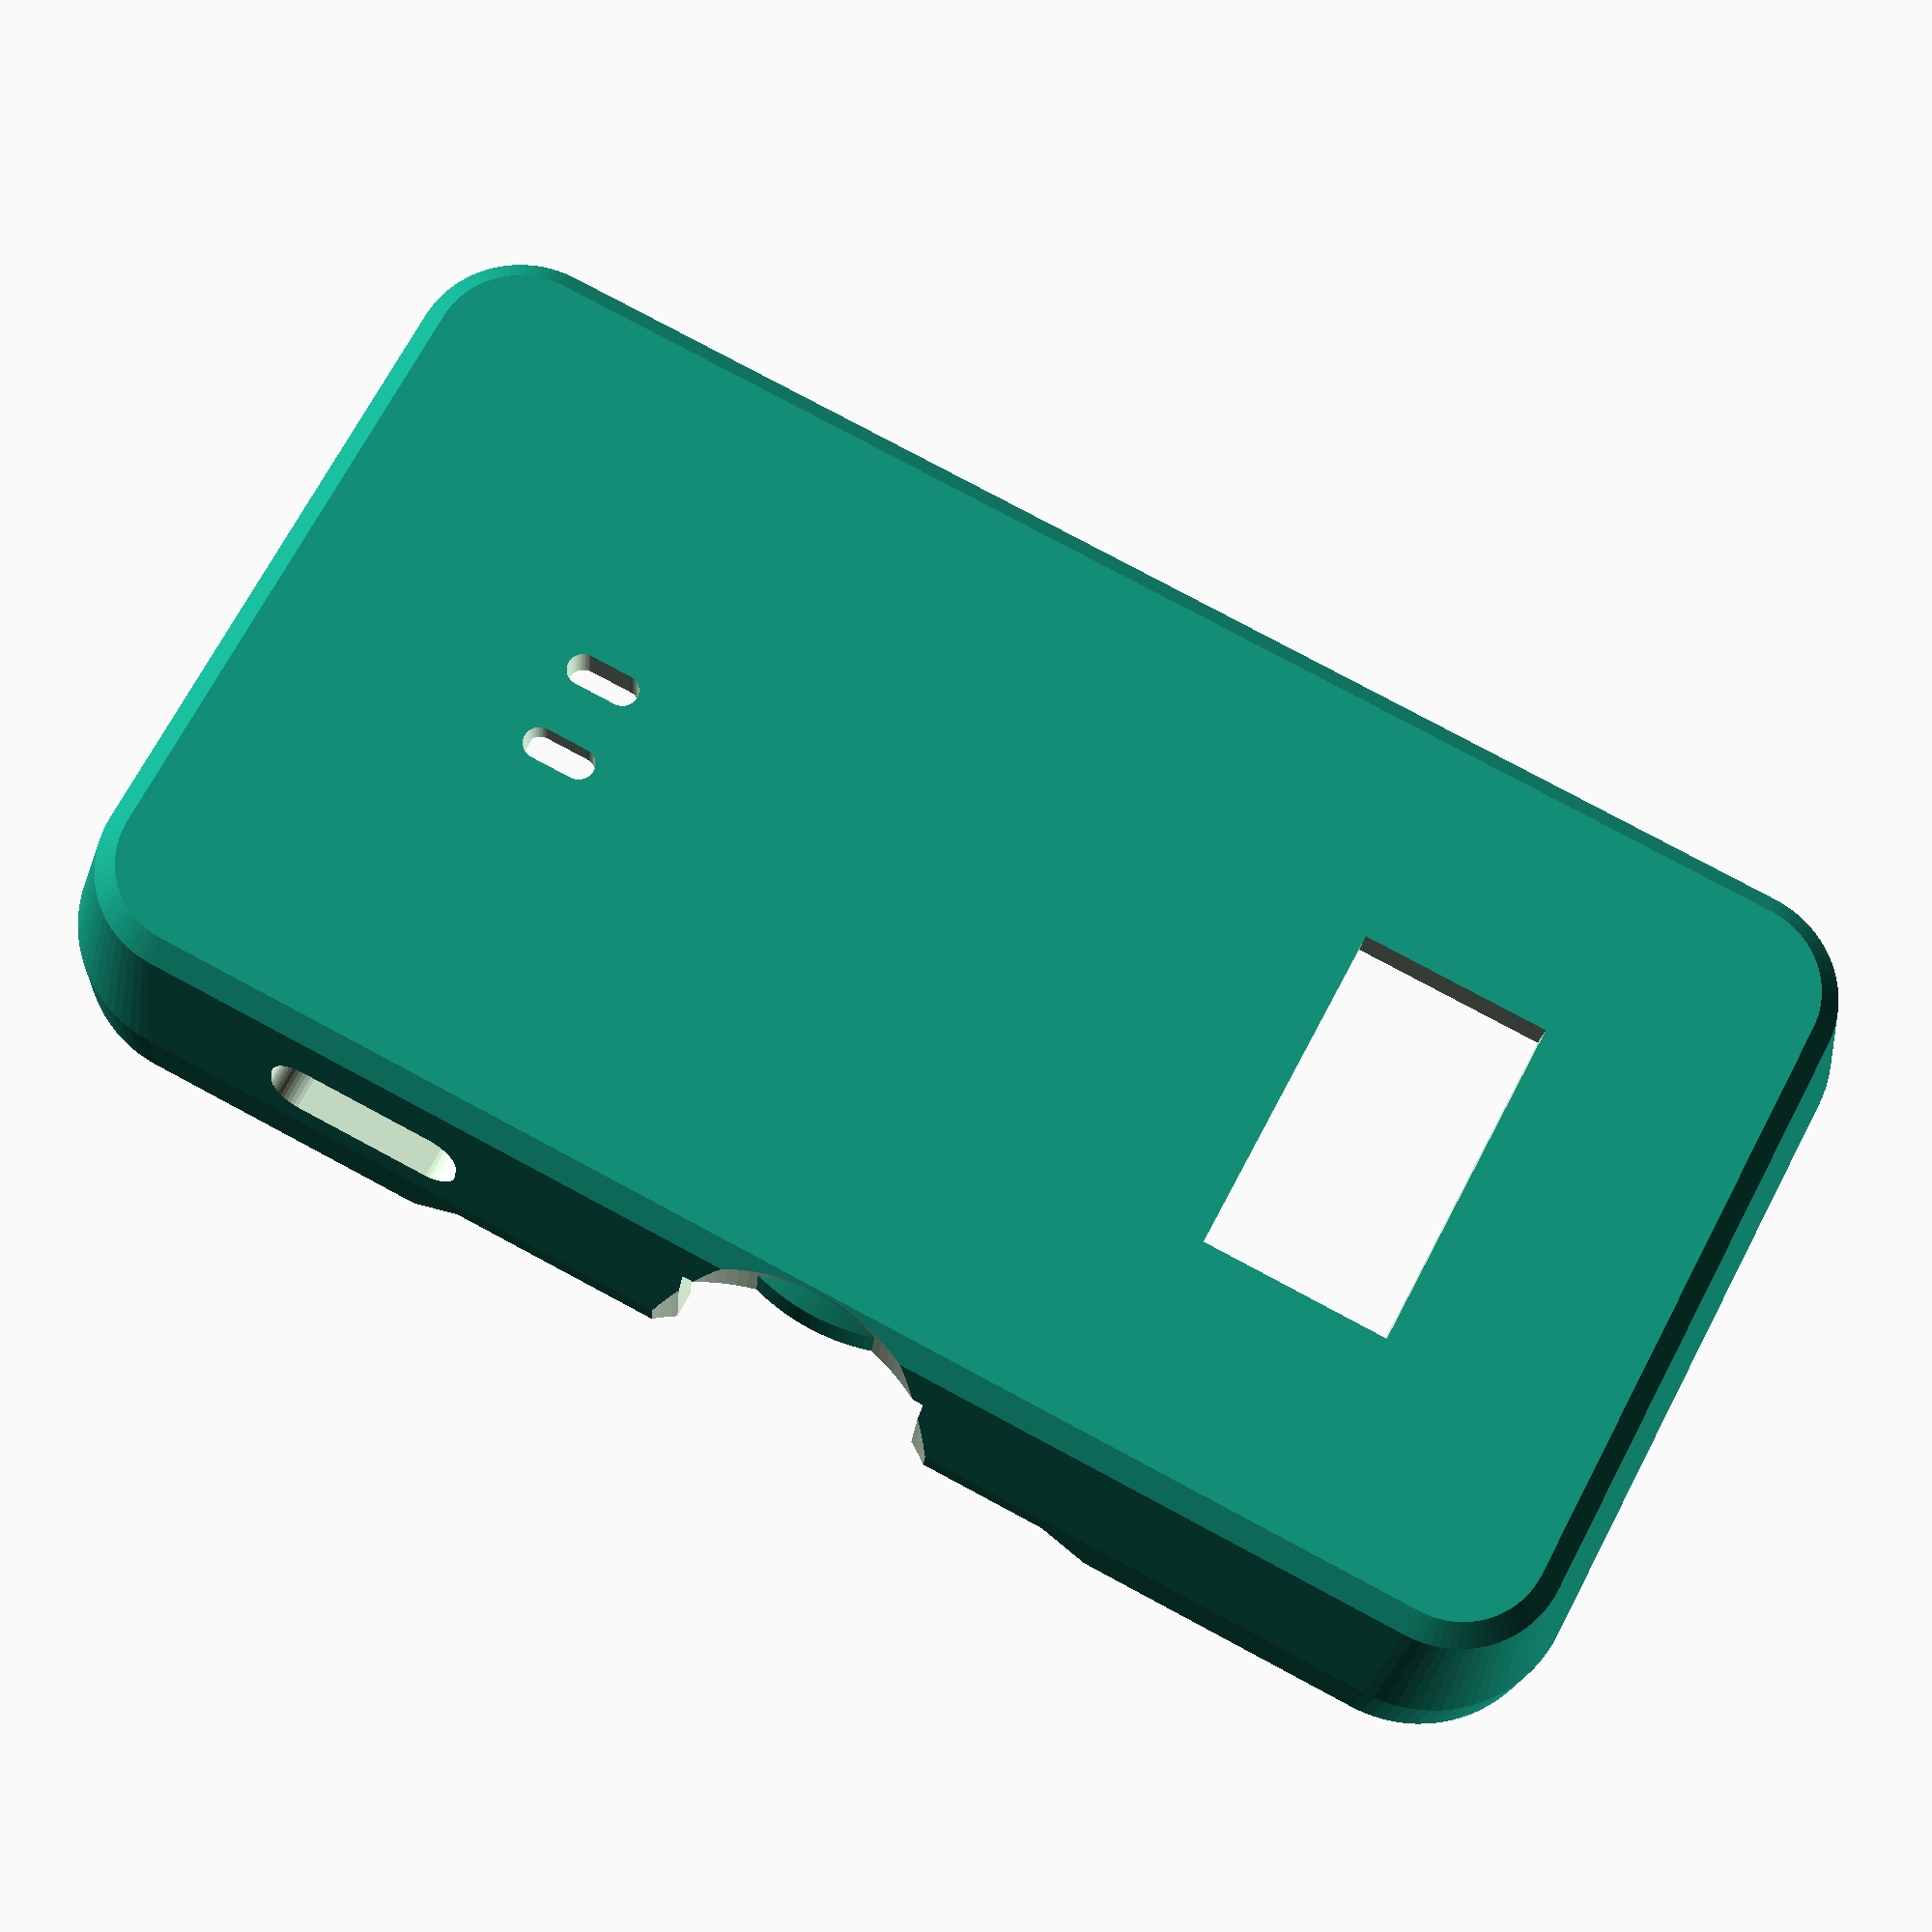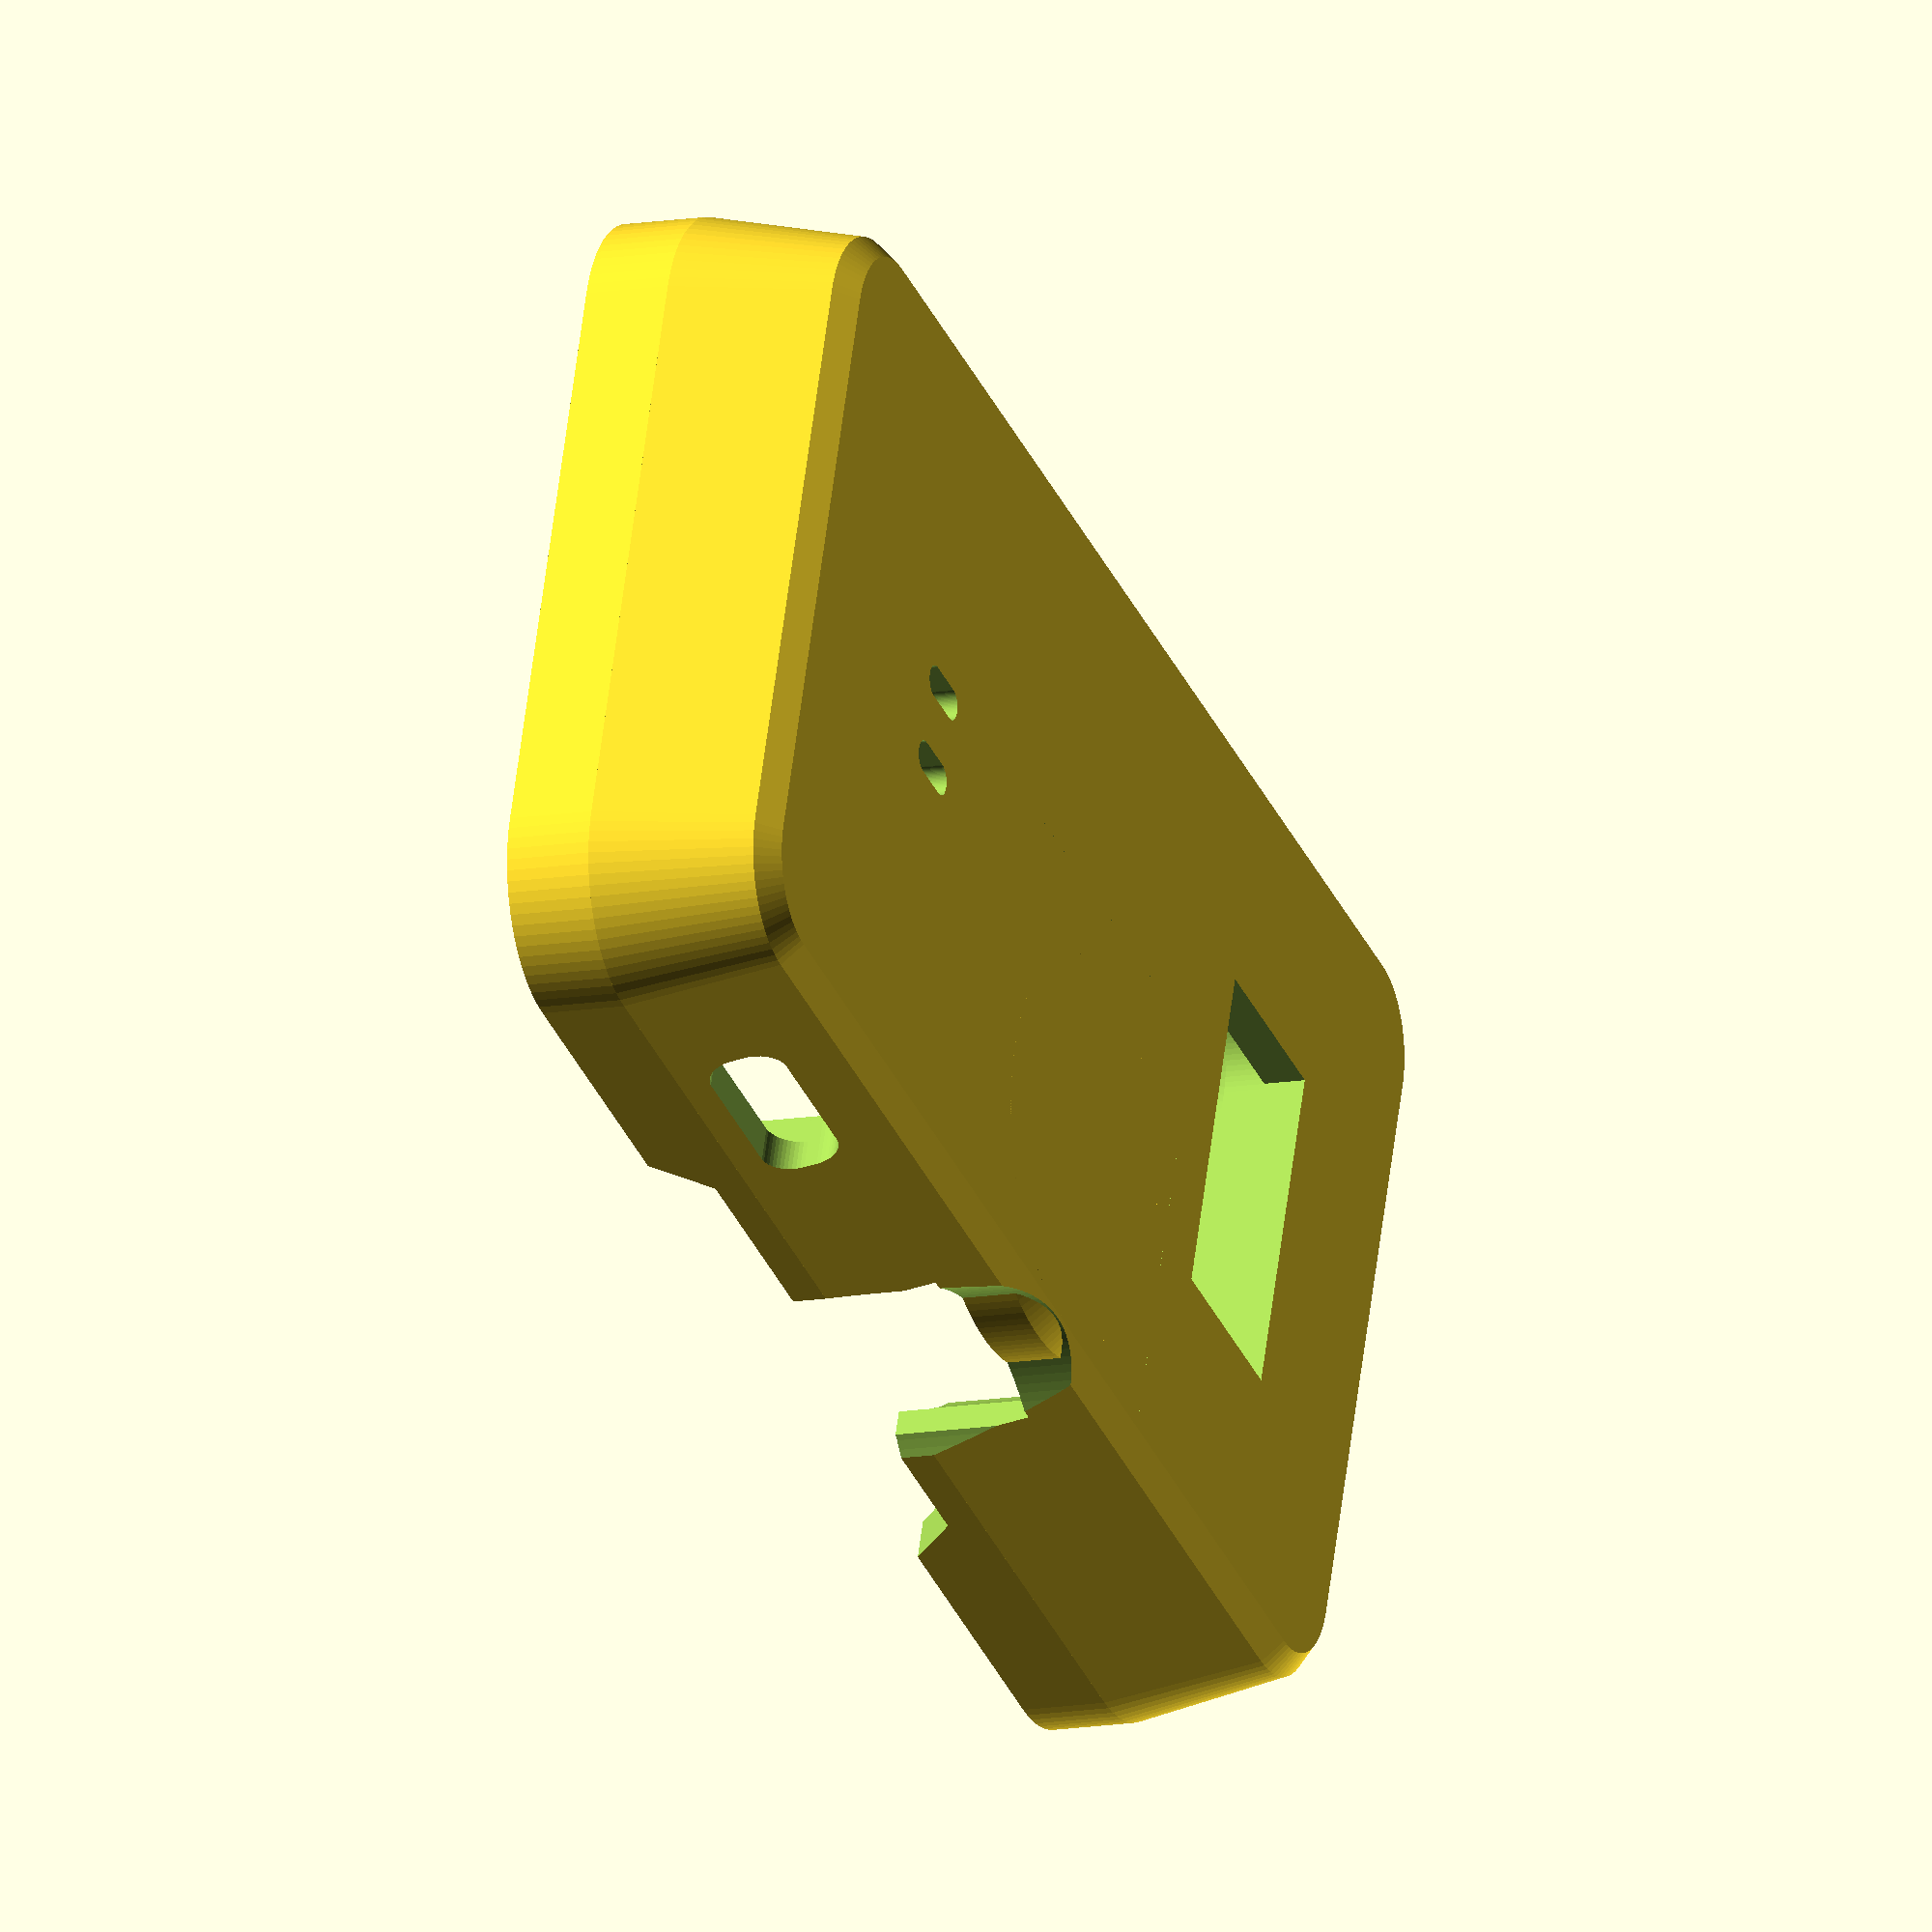
<openscad>
/* 
 * Case for SAO DMM
 *
 * Design: hxr.social/@thomasflummer
 *
 * License: CC-BY-SA
 *
 */

module case(width, height)
{
    difference()
    {
        union()
        {
            hull()
            {
                for (x = [-1, 1])
                {
                    for (y = [-1, 1])
                    {
                        translate([x*(width/2), y*(height/2), 1 + (8.5 - 1)/2])
                            cylinder(r1 = 3 + 2, r2 = 4.5 + 2, h = 8.5-1, center = true, $fn = 80);

                        translate([x*(width/2), y*(height/2), 2/2])
                            cylinder(r = 3 + 2 - 1, h = 2, center = true, $fn = 80);        
                    }
                }
            }

            hull()
            {
                for (x = [-1, 1])
                {
                    for (y = [-1, 1])
                    {
                        translate([x*(width/2), y*(height/2), 8.5 + 4/2])
                            cylinder(r1 = 4.5 + 2, r2 = 4.5 + 2, h = 4, center = true, $fn = 80);
                    }
                }
            }
            
        }
        union()
        {

            // front plate PCB
            hull()
            {
                for (x = [-1, 1])
                {
                    for (y = [-1, 1])
                    {
                        translate([x*(width/2), y*(height/2), 8.5 + 4/2])
                            cylinder(r = 4.5 + 0.1, h = 4.01, center = true, $fn = 80);
                    }
                }
            }

            // base PCB
            hull()
            {
                for (x = [-1, 1])
                {
                    for (y = [-1, 1])
                    {
                        translate([x*(width/2), y*(height/2), 8.5/2 + 2])
                            cylinder(r = 3 + 0.25, h = 8.51, center = true, $fn = 80);
                    }
                }
            }

            // space for screen flex
            hull()
            {
                for (x = [-1, 1])
                {
                    translate([x*(width/2 - 6), (height/2), 6.5/2 + 2])
                        cylinder(r1 = 3 + 0.25, r2 = 4.5 + 0.1, h = 6.51, center = true, $fn = 80);
                }
            }
            
            
            // side cutoffs
            hull()
            {
                translate([0, 0, 10/2 + 8.5 + 1.6])
                    cube([50, 30, 10], center = true);

                translate([0, 0, 10/2 + 8.5 + 1.6 + 10])
                    cube([50, 50, 10], center = true);
            }
            
            // sao connector
            translate([0, -20, 0])
                cube([16, 9, 10], center = true);

            // 2mm banana space
            translate([11, -28, 2/2 + 1])
                cylinder(d = 5, h = 2, center = true, $fn = 80);

            translate([-1, -28, 2/2 + 1])
                cylinder(d = 5, h = 2, center = true, $fn = 80);

            // knob
            translate([9, -2, 10/2 + 2 + 1.6])
                cylinder(r = 11.3, h = 10, center = true, $fn = 150);

            translate([9+22-1.6, -2, 10/2 + 2 + 1.6])
                cylinder(r = 11.3, h = 20, center = true, $fn = 150);
            
            translate([9+22-11, -2, 10/2 + 2 + 1.6])
                cube([10, 12, 10], center = true);
                
            // knob notch ball
            translate([9, -2, 3.6-0.3])
            rotate(30, [0, 0, 1])
            translate([10.6, 0, 0])
                sphere(d = 1.5, $fn = 30);

            // usb connector
            translate([width/2+5, 20, 2 + 1.6 + 3.6/2])
            rotate(90, [0, 0, 1])
            rotate(90, [1, 0, 0])
                hull()
                {
                    for (x = [-1, 1])
                    {
                        for (y = [-1, 1])
                        {
                            translate([x*(9.4/2 - 1.5), y*(3.6/2 - 1.5), 0])
                                cylinder(h = 10, r = 1.5, center = true, $fn = 50);
                        }
                    }
                }

            translate([width/2 + 3 + 1.6 - 5/2, 20, 2 + 1.6 + 3.6/2 + 10/2])
            rotate(90, [0, 0, 1])
            rotate(90, [1, 0, 0])
                hull()
                {
                    for (x = [-1, 1])
                    {
                        for (y = [-1, 1])
                        {
                            translate([x*(9.4/2 - 1.5), y*(13.6/2 - 1.5), 0])
                                cylinder(h = 5, r = 1.5, center = true, $fn = 50);
                        }
                    }
                }

            // SAO Leash mount
            hull()
            {
                for (x = [-1, 1])
                {
                    for (y = [-1, 1])
                    {
                        translate([x*(4/2), y*(2/2) + 20, 2 - 0.75/2])
                            cylinder(d = 1.5, h = 0.751, center = true, $fn = 80);
                    }
                }
            }

            for (x = [-1, 1])
            {
                hull()
                {
                    for (y = [-1, 1])
                    {
                        translate([x*(4/2), y*(2/2) + 20, 2 - 0.5/2])
                            cylinder(d = 1.5, h = 5.51, center = true, $fn = 80);
                    }
                }
            }
    
    
        }        
    }
    
    for (x = [-1, 1])
    {
        for (y = [-1, 1])
        {
            translate([x*(width/2 + 4.5 + 0.1 + 0.1), y*(height/2-11), 8.5 + 1.6 + 0.3])
            hull()
            {
                translate([0, 1, 0])
                    sphere(r = 0.5, $fn = 20);

                translate([0, -1, 0])
                    sphere(r = 0.5, $fn = 20);
            }
        }
    }

    
    difference()
    {
        // base under knob
        hull()
        {
            translate([9, -2, 1 + (3.6 - 1)/2])
                cylinder(r = 9.9, h = 3.6 - 1, center = true, $fn = 150);

            translate([9, -2, 2/2])
                cylinder(r = 9.9-1, h = 2, center = true, $fn = 150);
        }
        
        translate([9-1.7, -2, 3.6/2])
            cube([20, 20, 4], center = true);
            
        // knob notch ball
        translate([9, -2, 3.6-0.2])
        rotate(30, [0, 0, 1])
        translate([10.4, 0, 0])
            sphere(d = 1.5, $fn = 30);

    }

}

case(28, 62);
</openscad>
<views>
elev=17.3 azim=62.1 roll=176.1 proj=p view=wireframe
elev=12.4 azim=70.6 roll=112.0 proj=o view=solid
</views>
